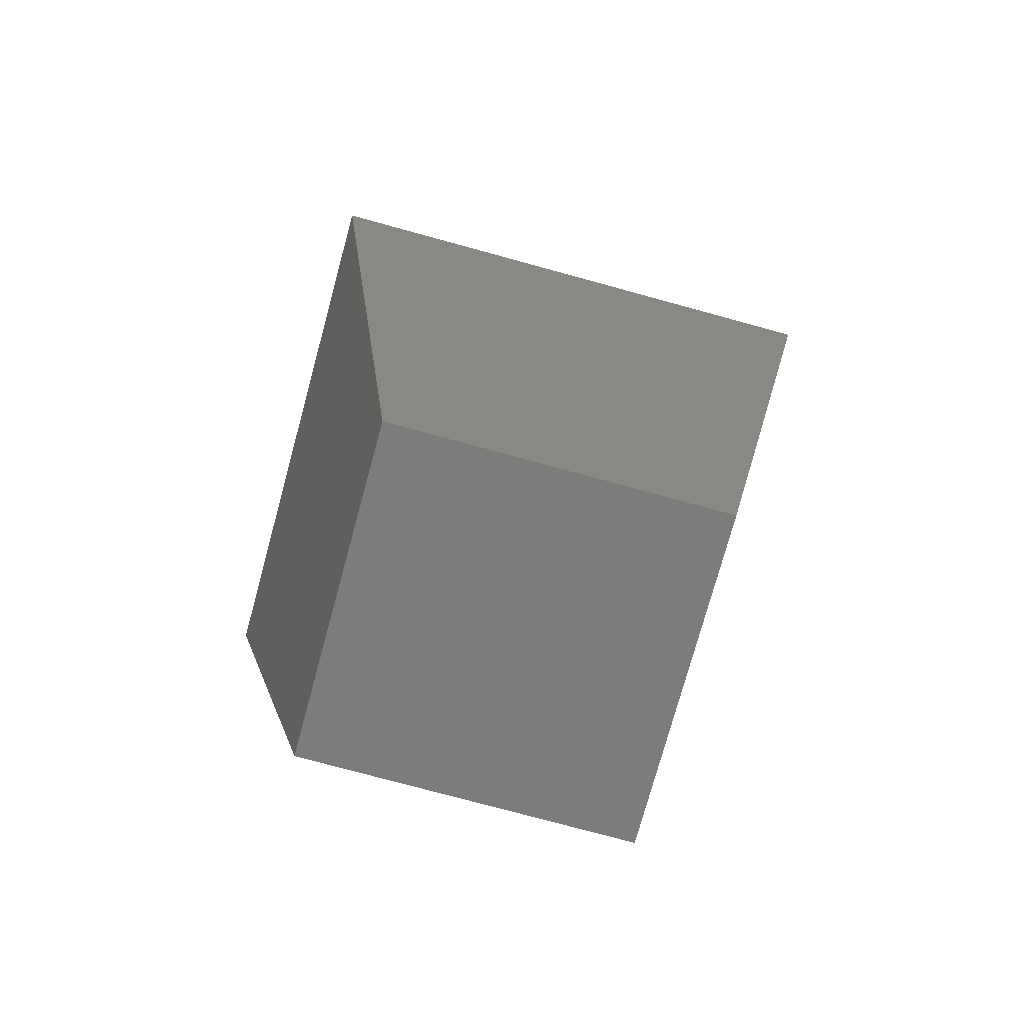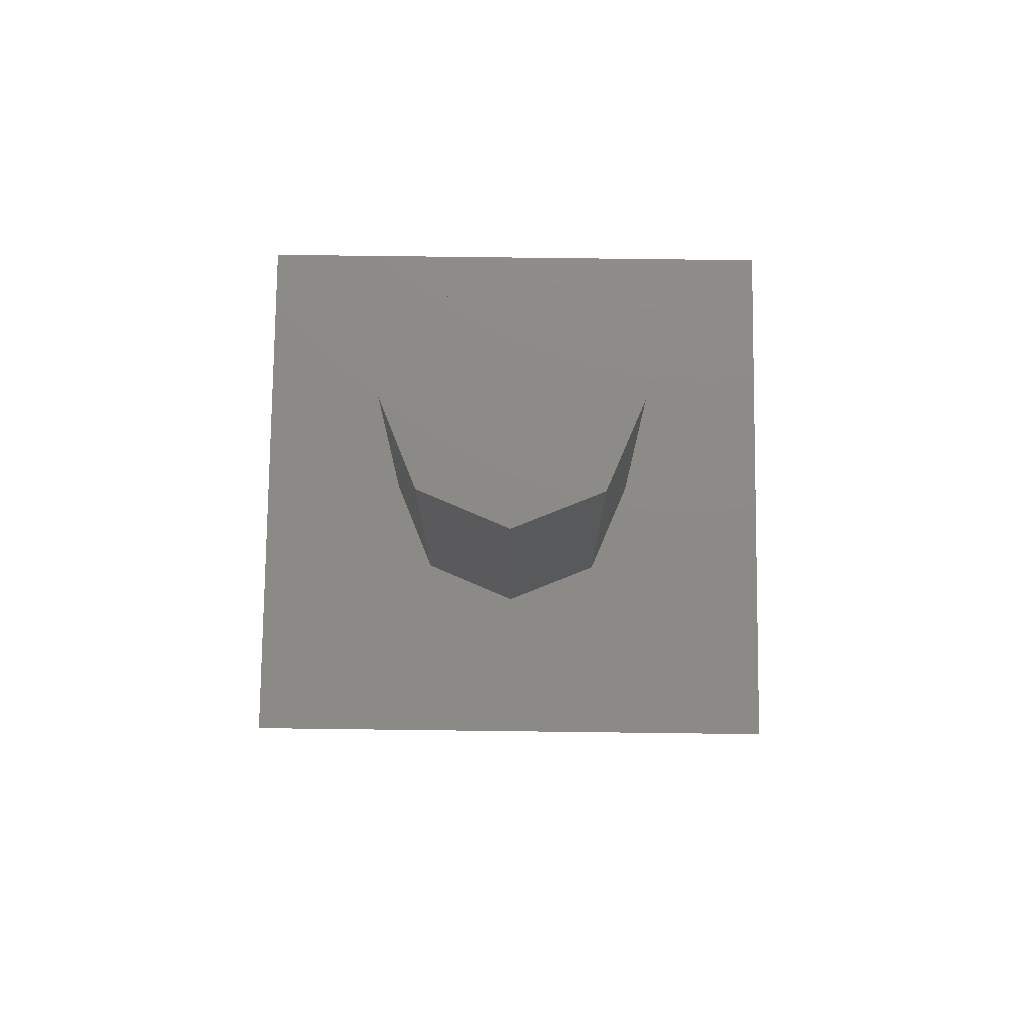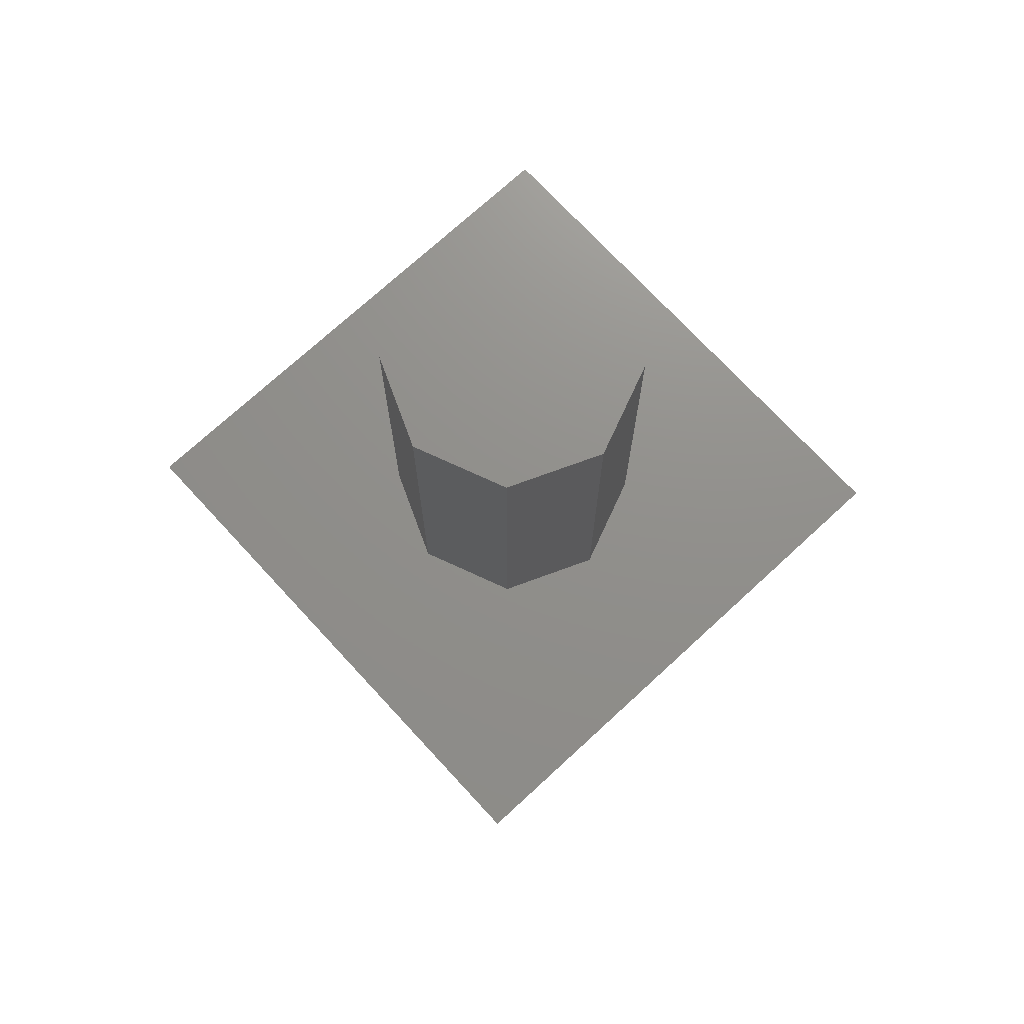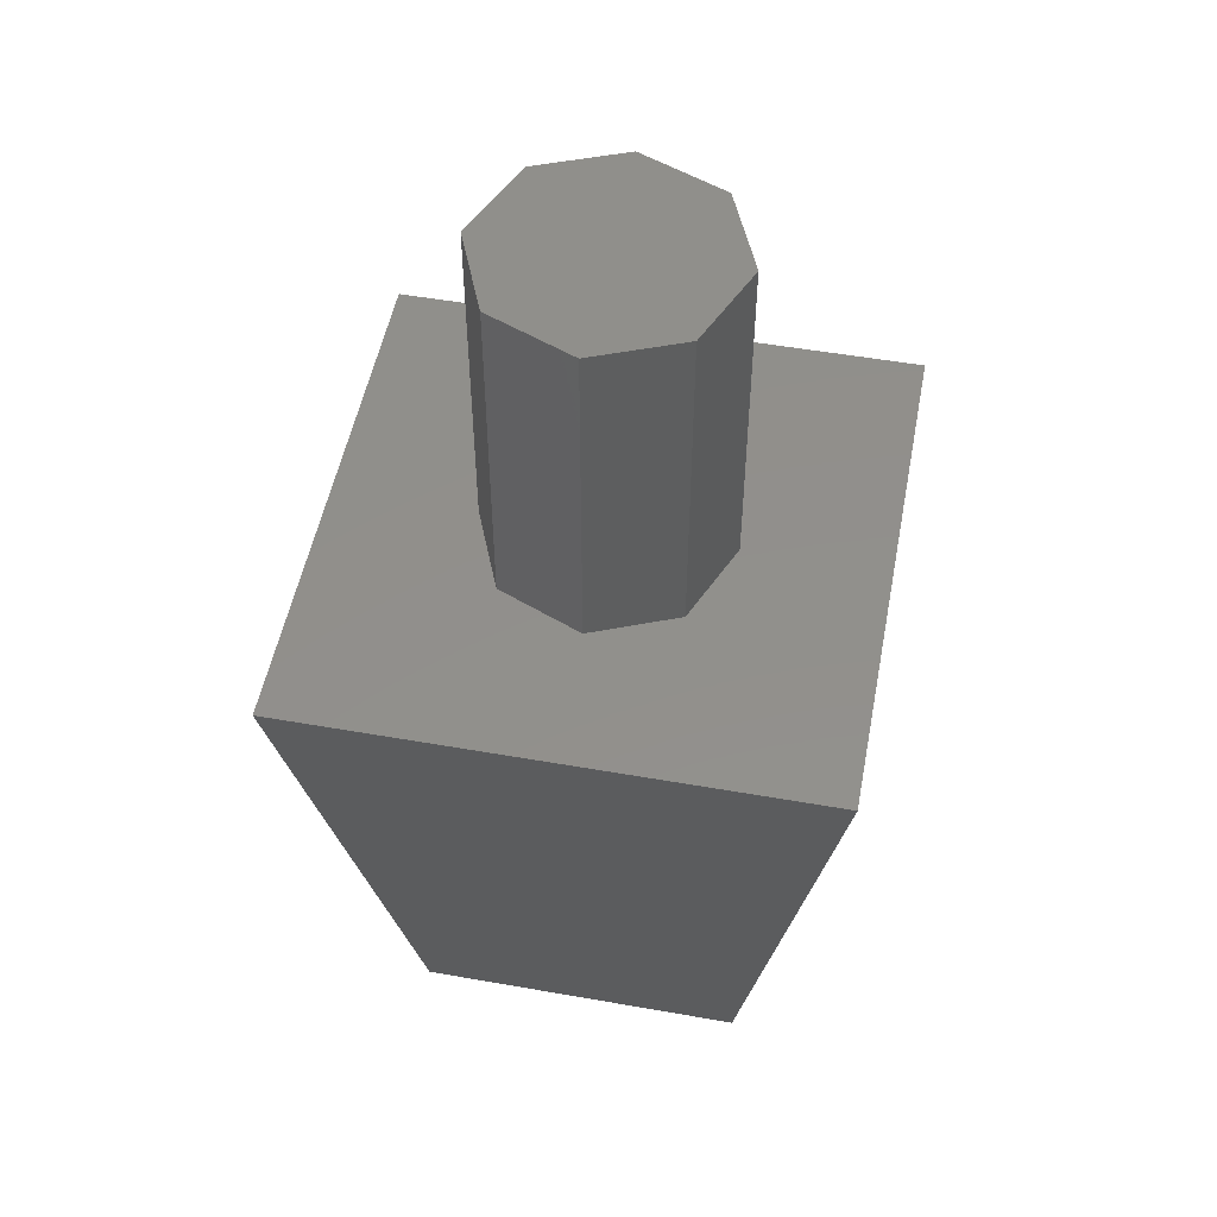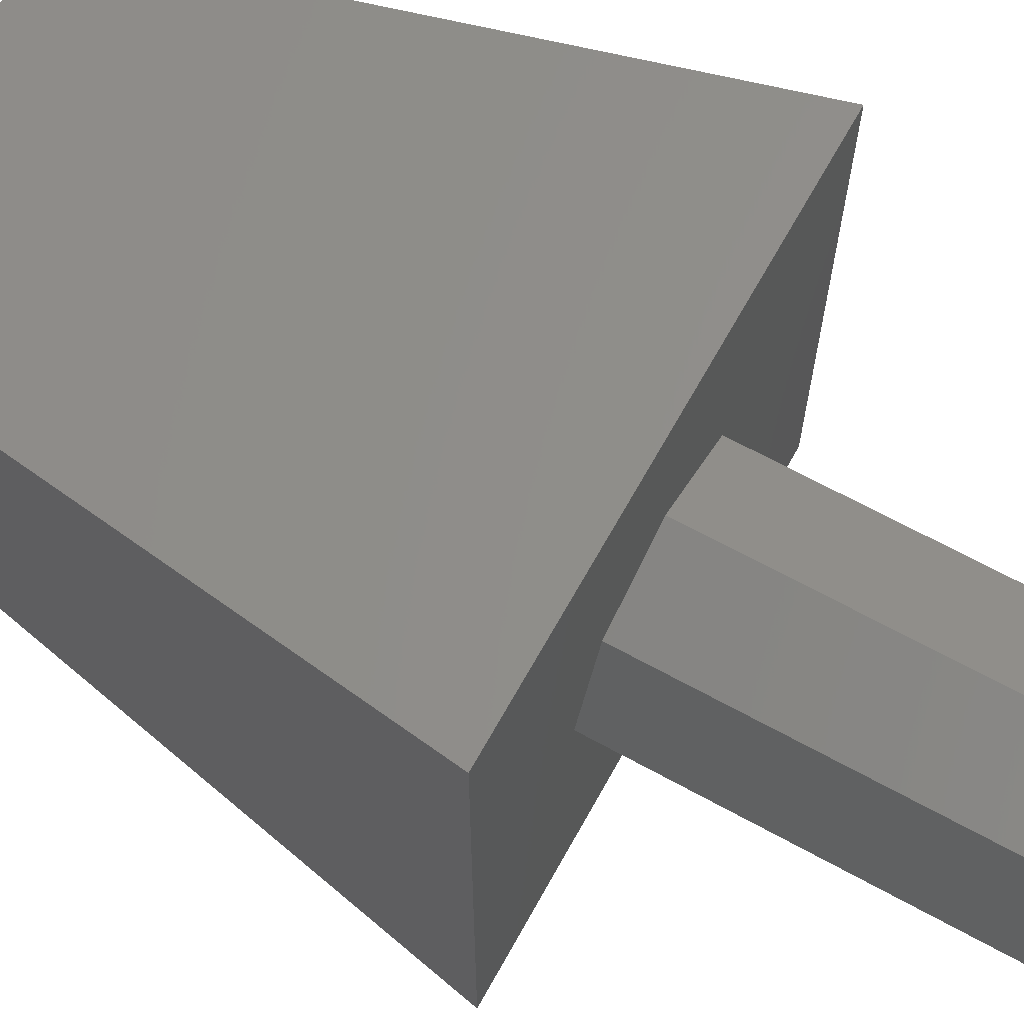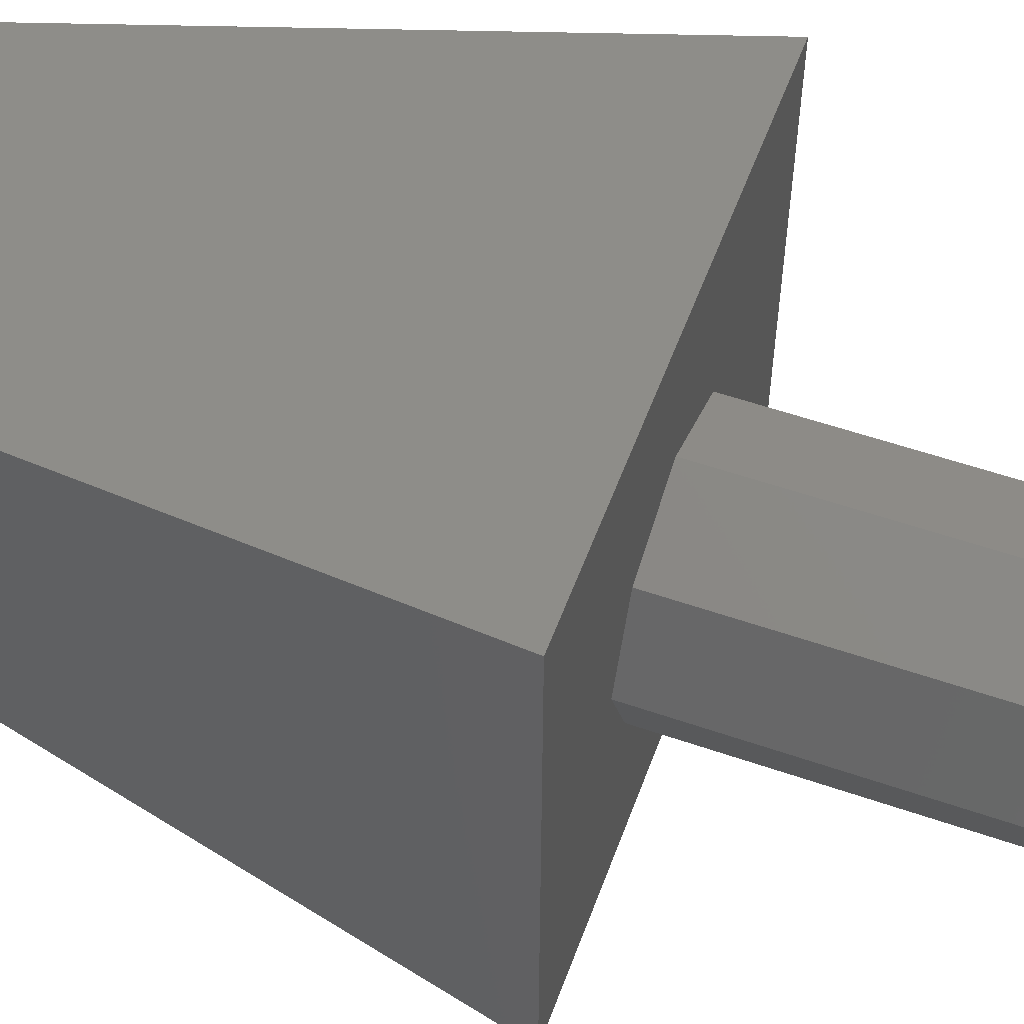
<metadata>
{"format":"stl","ext":"stl","renderer":"f3d","projection":"perspective","resolution":1024,"background":"white","views":[{"elev":-75.7,"azim":-105.3,"up":"+Z"},{"elev":77.1,"azim":0.7,"up":"+Z"},{"elev":72.7,"azim":-42.7,"up":"+Z"},{"elev":51.8,"azim":100.8,"up":"+Z"},{"elev":66.1,"azim":-61.0,"up":"+Y"},{"elev":55.1,"azim":-69.9,"up":"+Y"}]}
</metadata>
<code>
# stl→obj: 24 verts, 44 faces
v -0.7425 -0.7425 0
v -1.05 0 3
v -1.05 0 0
v -0.7425 -0.7425 3
v 0.7425 0.7425 0
v 0 1.05 3
v 0.7425 0.7425 3
v 0 1.05 0
v 1.05 0 3
v 1.05 0 0
v 0 -1.05 3
v 0 -1.05 0
v -0.7425 0.7425 3
v -0.7425 0.7425 0
v 0.7425 -0.7425 3
v 2.263 2.263 0
v 2.263 -2.263 0
v -2.263 2.263 0
v 0.7425 -0.7425 0
v -2.263 -2.263 0
v -1.414 -1.414 -5
v 1.414 1.414 -5
v 1.414 -1.414 -5
v -1.414 1.414 -5
f 1 2 3
f 2 1 4
f 5 6 7
f 6 5 8
f 9 5 7
f 5 9 10
f 1 11 4
f 11 1 12
f 3 13 14
f 13 3 2
f 7 15 9
f 6 15 7
f 6 11 15
f 13 11 6
f 13 4 11
f 4 13 2
f 16 10 17
f 16 5 10
f 16 8 5
f 18 8 16
f 14 18 3
f 8 18 14
f 19 17 10
f 12 17 19
f 20 12 1
f 20 3 18
f 12 20 17
f 3 20 1
f 8 13 6
f 13 8 14
f 15 10 9
f 10 15 19
f 12 15 11
f 15 12 19
f 21 22 23
f 22 21 24
f 16 23 22
f 23 16 17
f 21 18 24
f 18 21 20
f 21 17 20
f 17 21 23
f 22 18 16
f 18 22 24

</code>
